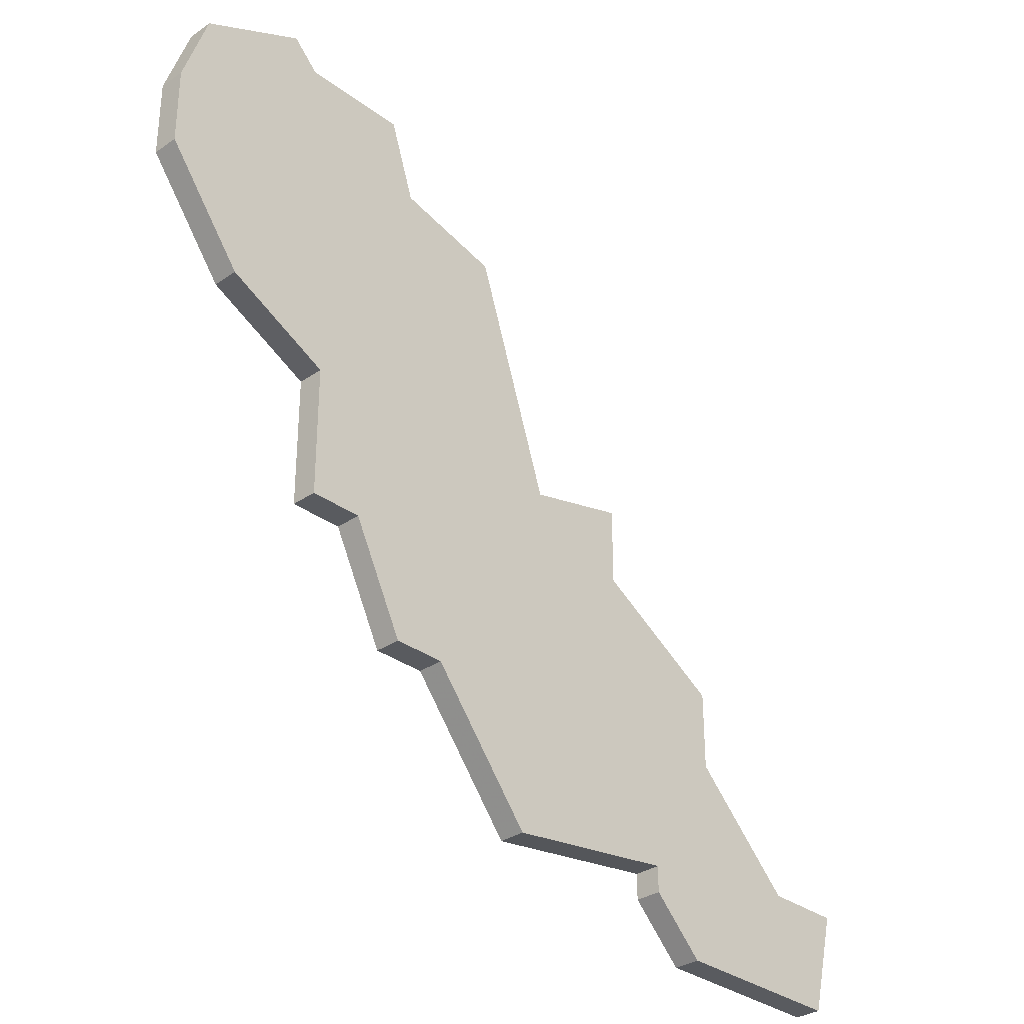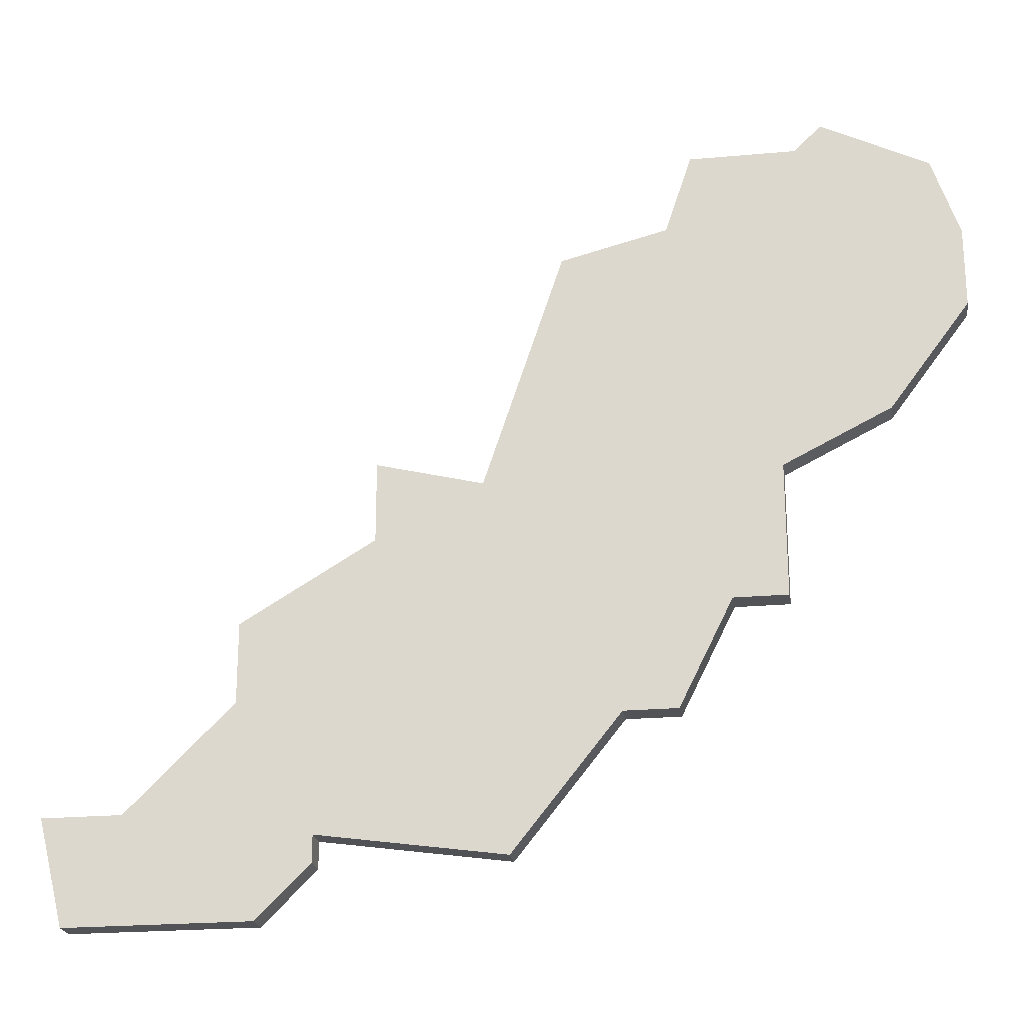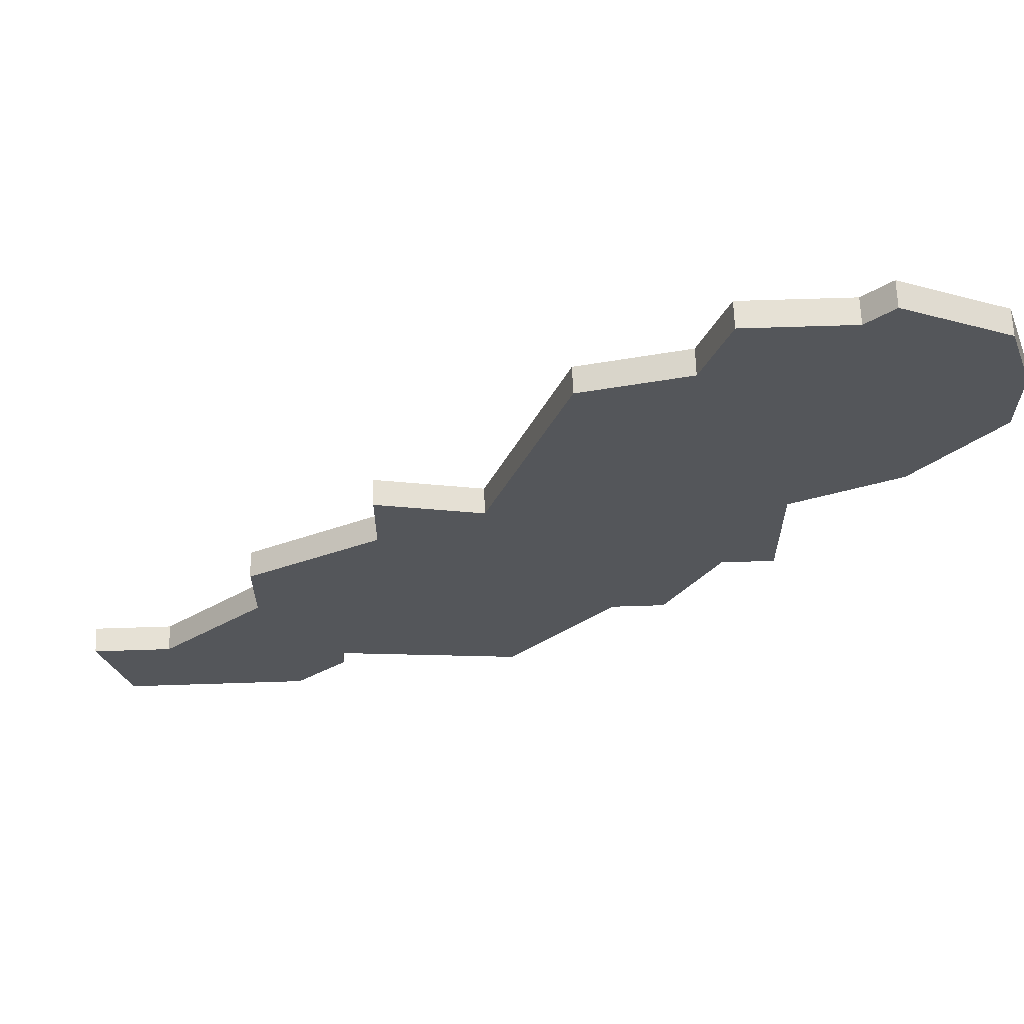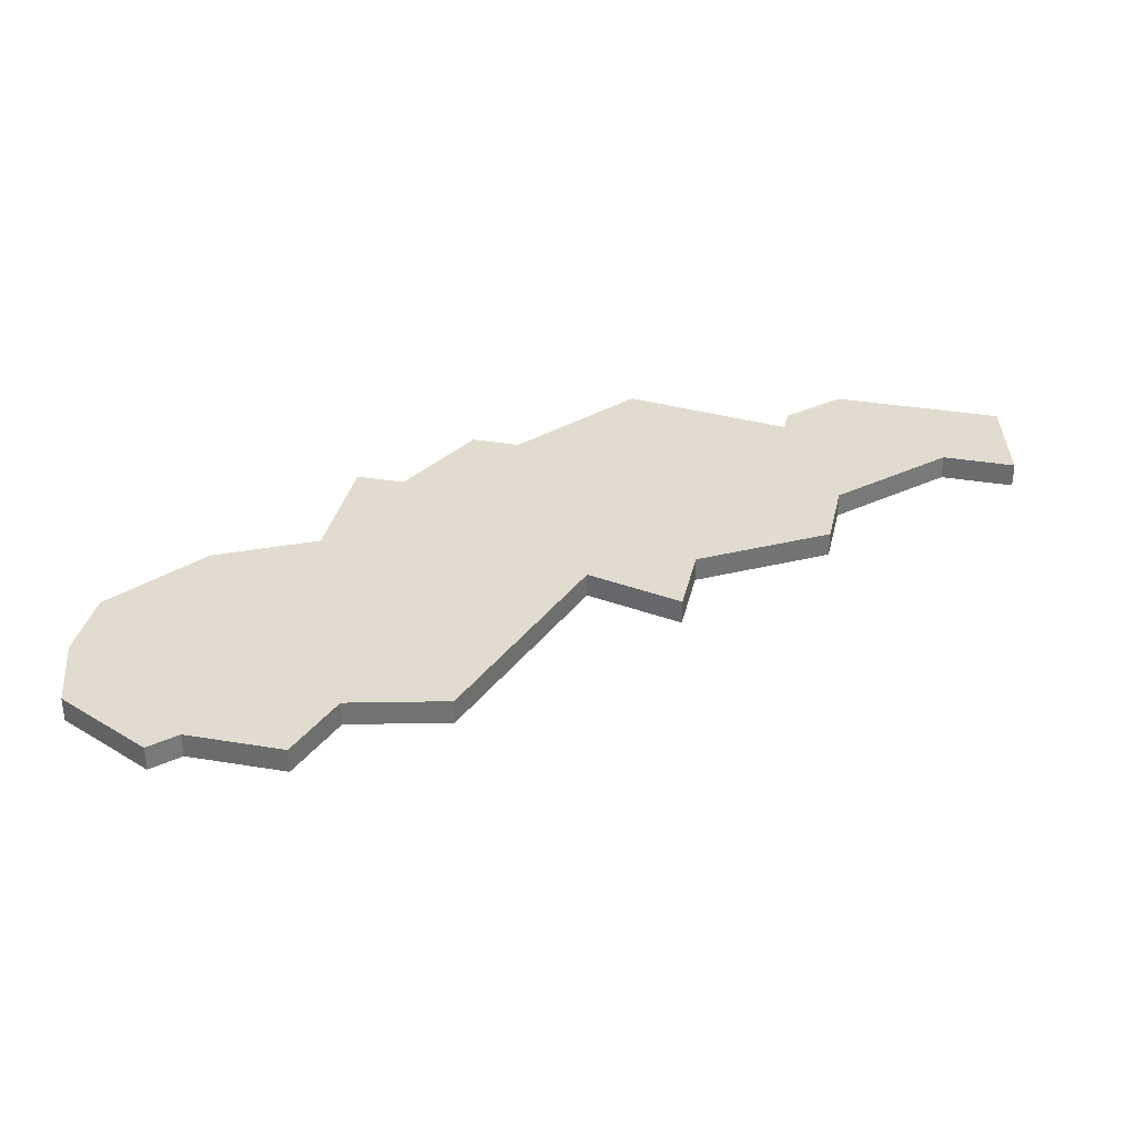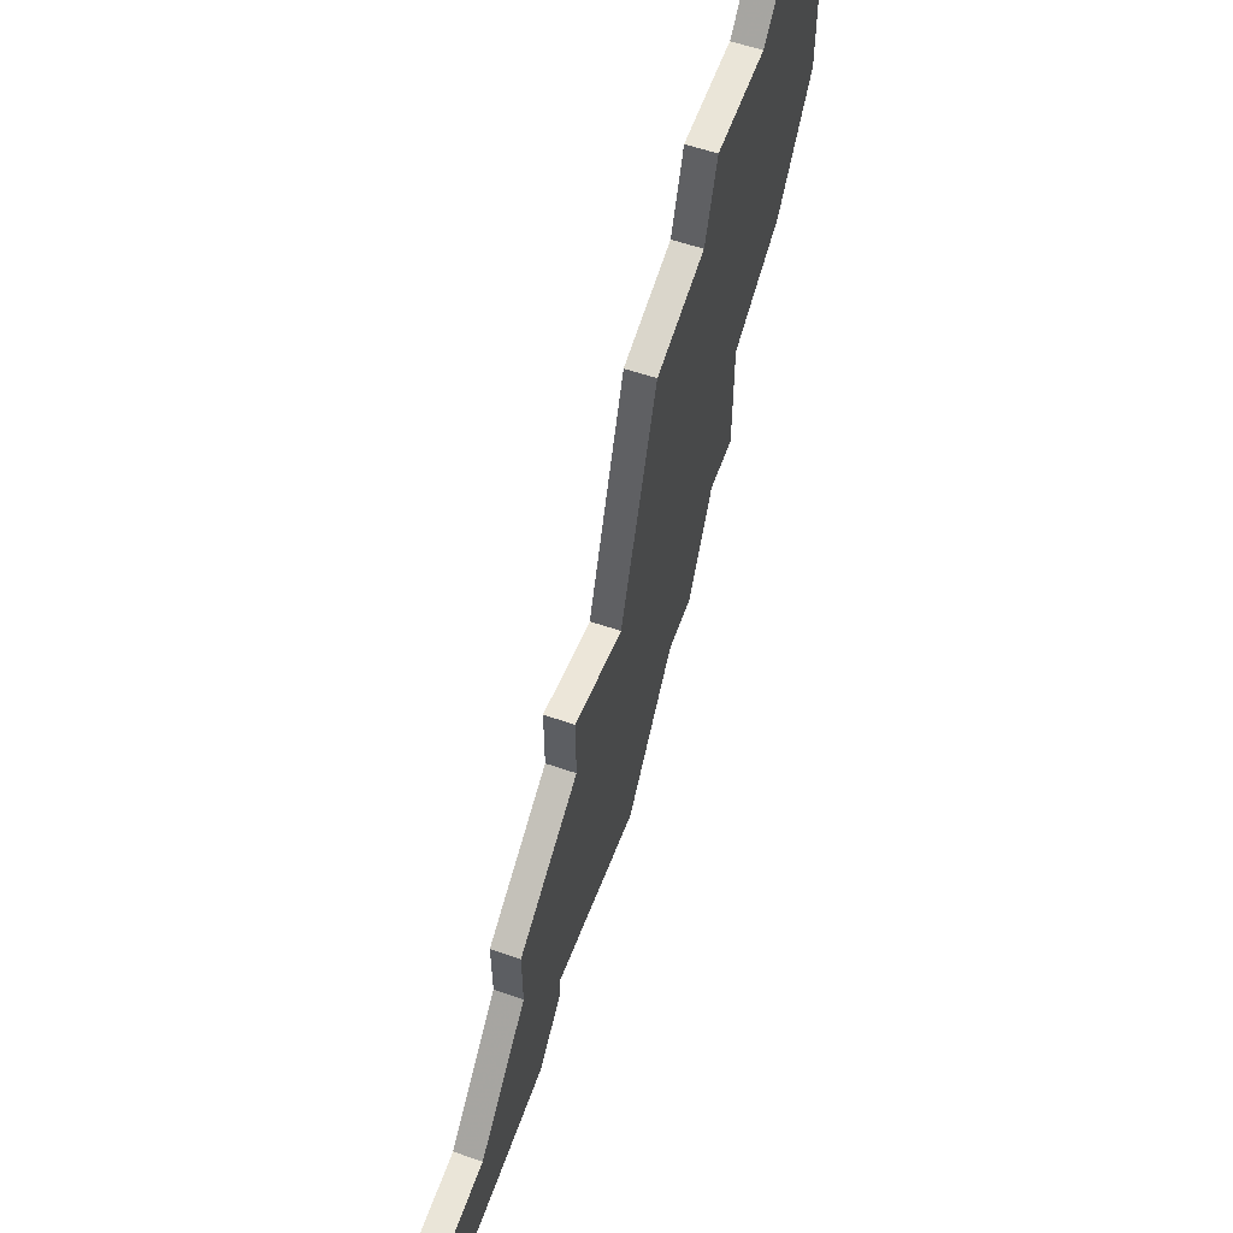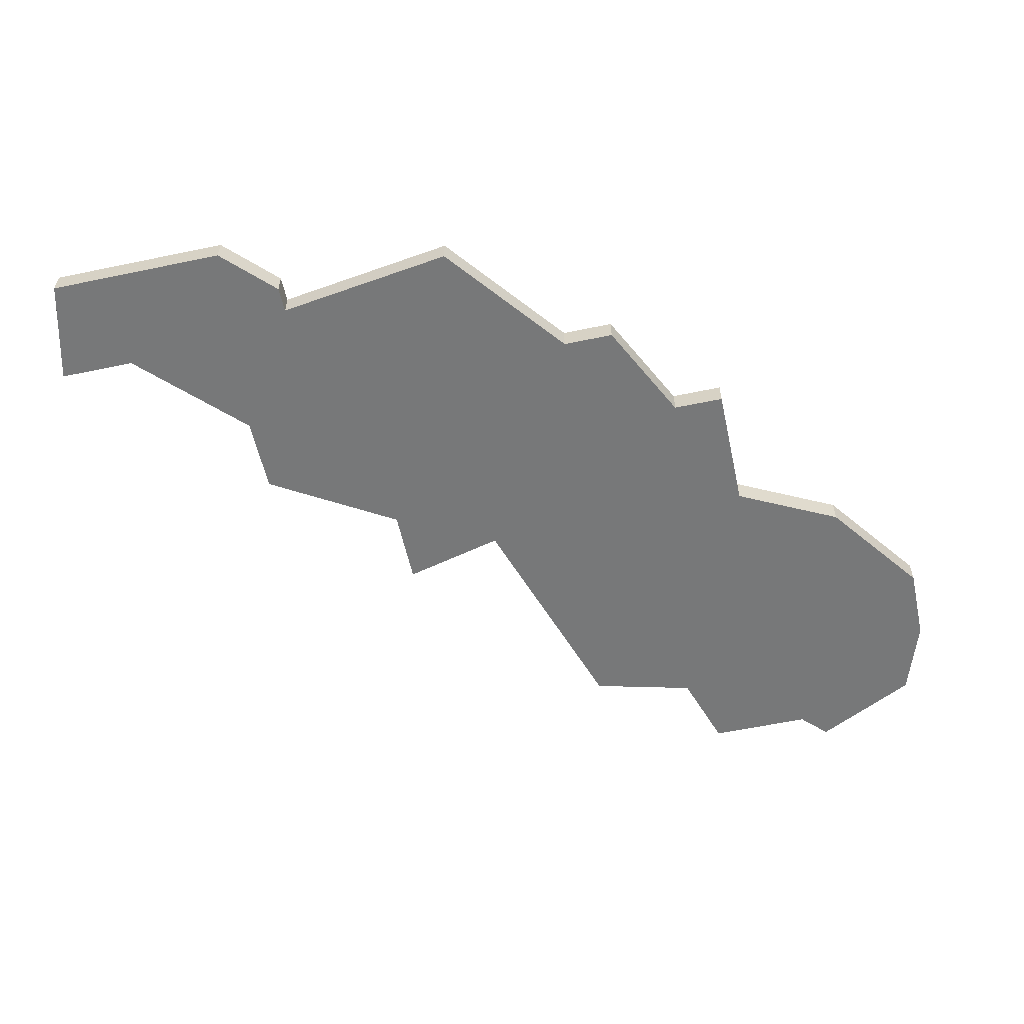
<metadata>
{"format":"obj","ext":"obj","renderer":"f3d","projection":"perspective","resolution":1024,"background":"white","views":[{"elev":-32.2,"azim":133.9,"up":"+Y"},{"elev":-22.5,"azim":8.9,"up":"+Y"},{"elev":64.6,"azim":-1.9,"up":"+Y"},{"elev":34.4,"azim":-167.3,"up":"+Z"},{"elev":58.9,"azim":-70.5,"up":"+Y"},{"elev":-57.3,"azim":12.3,"up":"+Z"}]}
</metadata>
<code>
v 4096 -1093 0
v 4096 -1093 1
v 4104 -1080 0
v 4104 -1080 1
v 4087 -1101 0
v 4087 -1101 1
v 4087 -1098 0
v 4087 -1098 1
v 4103 -1083 0
v 4103 -1083 1
v 4103 -1102 0
v 4103 -1102 1
v 4111 -1091 0
v 4111 -1091 1
v 4101 -1102 0
v 4101 -1102 1
v 4109 -1079 0
v 4109 -1079 1
v 4092 -1092 0
v 4092 -1092 1
v 4092 -1095 0
v 4092 -1095 1
v 4108 -1080 0
v 4108 -1080 1
v 4083 -1105 0
v 4083 -1105 1
v 4099 -1084 0
v 4099 -1084 1
v 4107 -1093 0
v 4107 -1093 1
v 4107 -1098 0
v 4107 -1098 1
v 4090 -1107 0
v 4090 -1107 1
v 4090 -1106 0
v 4090 -1106 1
v 4081 -1109 0
v 4081 -1109 1
v 4114 -1084 0
v 4114 -1084 1
v 4114 -1087 0
v 4114 -1087 1
v 4097 -1107 0
v 4097 -1107 1
v 4105 -1098 0
v 4105 -1098 1
v 4080 -1105 0
v 4080 -1105 1
v 4113 -1081 0
v 4113 -1081 1
v 4088 -1109 0
v 4088 -1109 1
f 37 47 25
f 37 25 51
f 21 43 35
f 51 35 33
f 35 51 25
f 5 35 25
f 21 5 7
f 19 1 21
f 35 5 21
f 29 1 27
f 21 1 15
f 43 21 15
f 45 11 15
f 1 29 45
f 9 13 29
f 45 29 31
f 9 29 27
f 3 23 9
f 23 13 9
f 39 23 49
f 49 23 17
f 41 23 39
f 23 41 13
f 15 1 45
f 26 48 38
f 52 26 38
f 36 44 22
f 34 36 52
f 26 52 36
f 26 36 6
f 8 6 22
f 22 2 20
f 22 6 36
f 28 2 30
f 16 2 22
f 16 22 44
f 16 12 46
f 46 30 2
f 30 14 10
f 32 30 46
f 28 30 10
f 10 24 4
f 10 14 24
f 50 24 40
f 18 24 50
f 40 24 42
f 14 42 24
f 46 2 16
f 22 20 21
f 21 20 19
f 8 22 7
f 7 22 21
f 6 8 5
f 5 8 7
f 26 6 25
f 25 6 5
f 48 26 47
f 47 26 25
f 38 48 37
f 37 48 47
f 52 38 51
f 51 38 37
f 34 52 33
f 33 52 51
f 36 34 35
f 35 34 33
f 44 36 43
f 43 36 35
f 16 44 15
f 15 44 43
f 12 16 11
f 11 16 15
f 46 12 45
f 45 12 11
f 32 46 31
f 31 46 45
f 30 32 29
f 29 32 31
f 14 30 13
f 13 30 29
f 42 14 41
f 41 14 13
f 40 42 39
f 39 42 41
f 50 40 49
f 49 40 39
f 18 50 17
f 17 50 49
f 24 18 23
f 23 18 17
f 4 24 3
f 3 24 23
f 10 4 9
f 9 4 3
f 28 10 27
f 27 10 9
f 20 2 19
f 19 2 1
f 2 28 1
f 1 28 27

</code>
